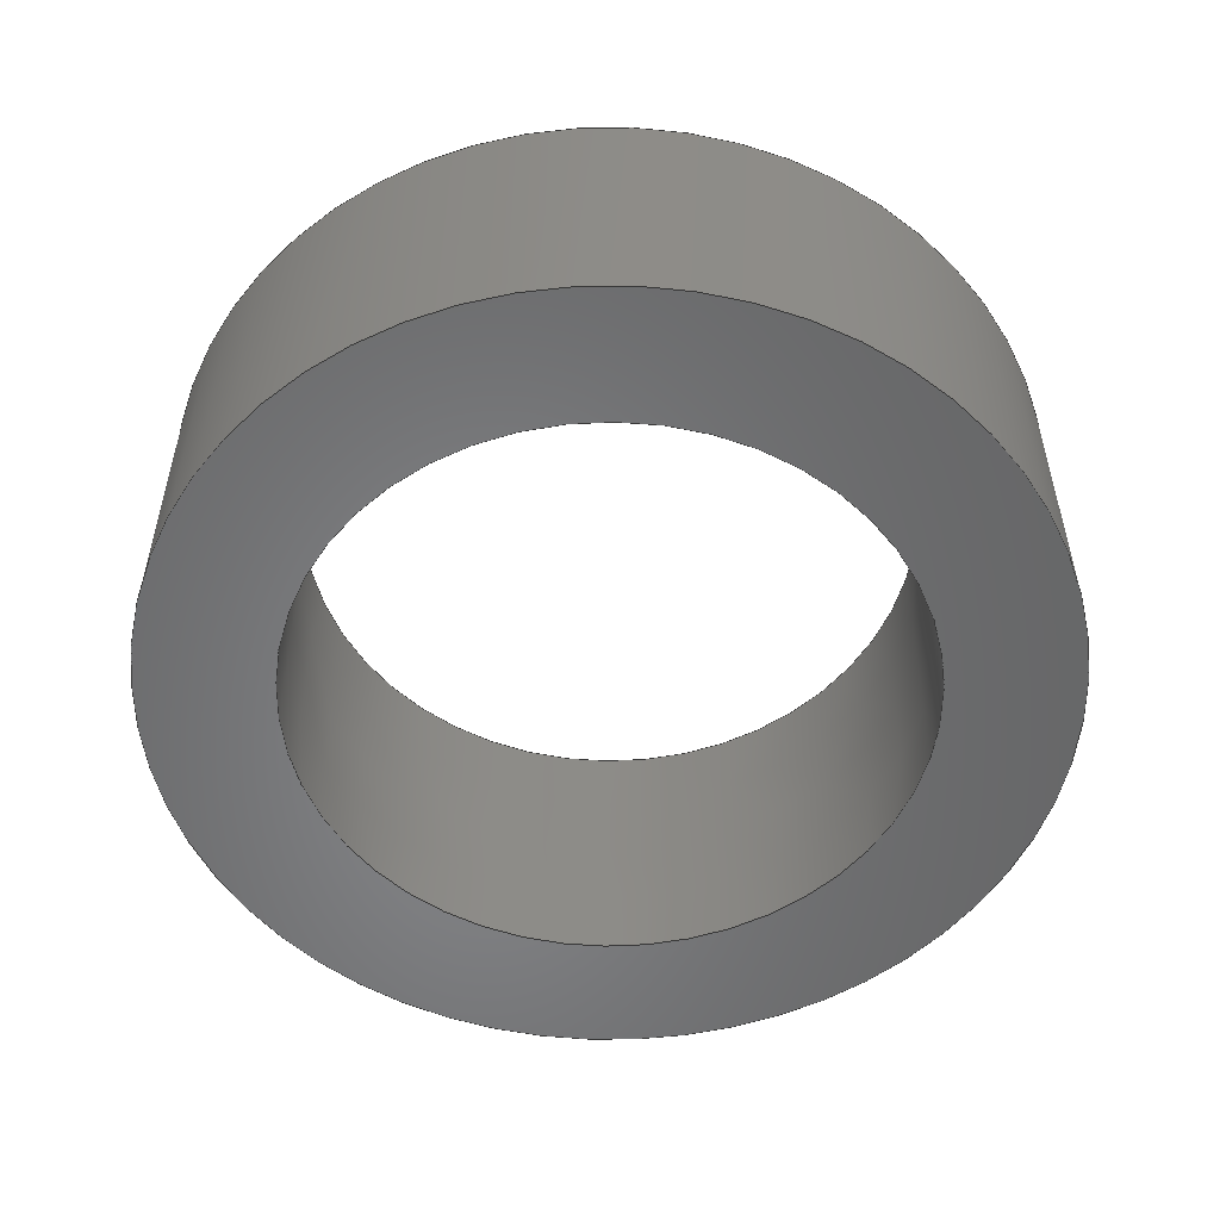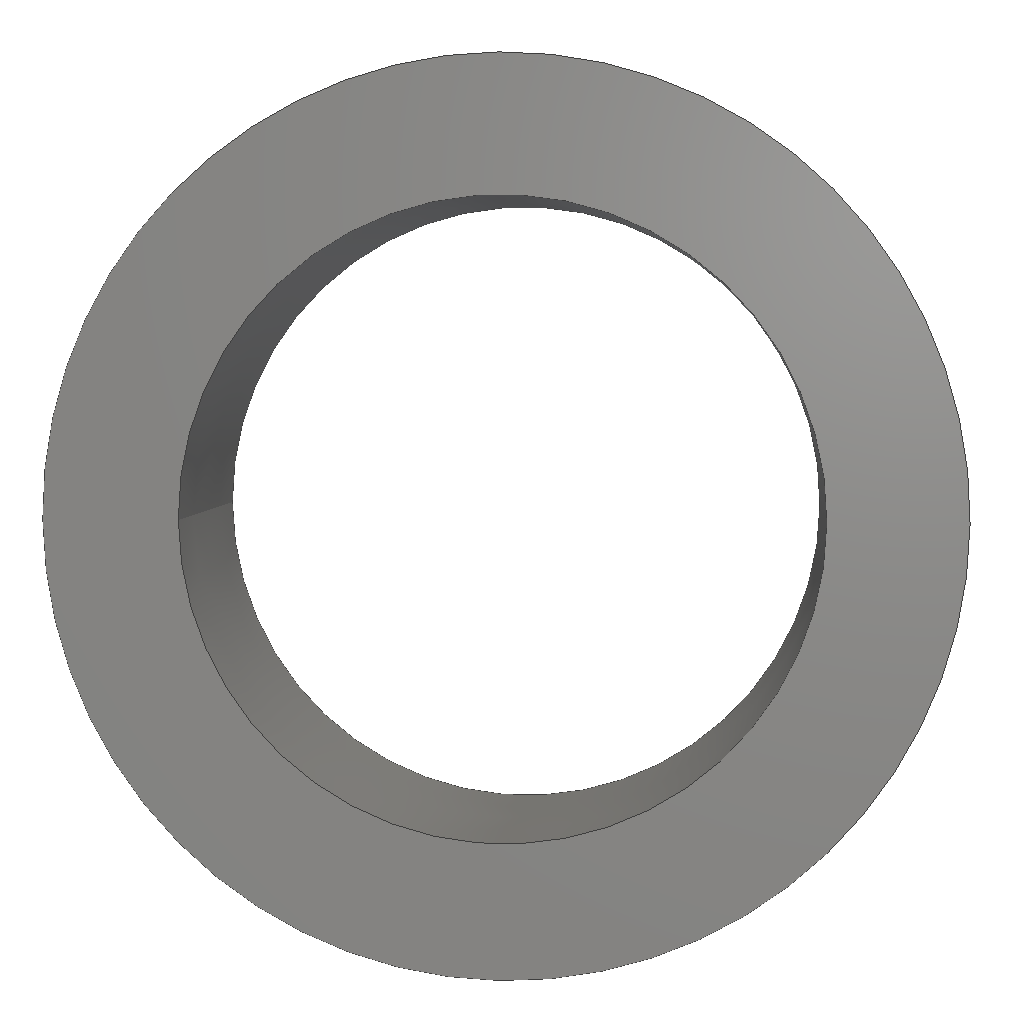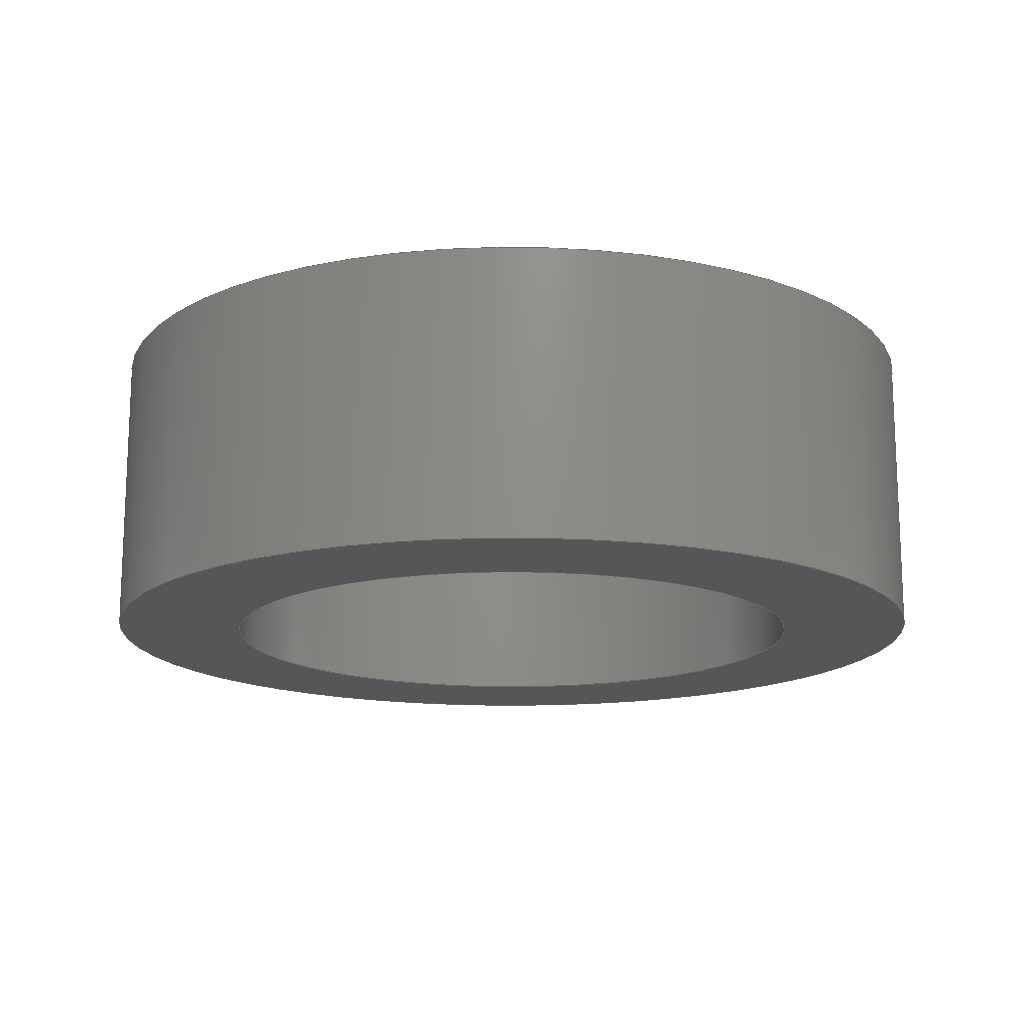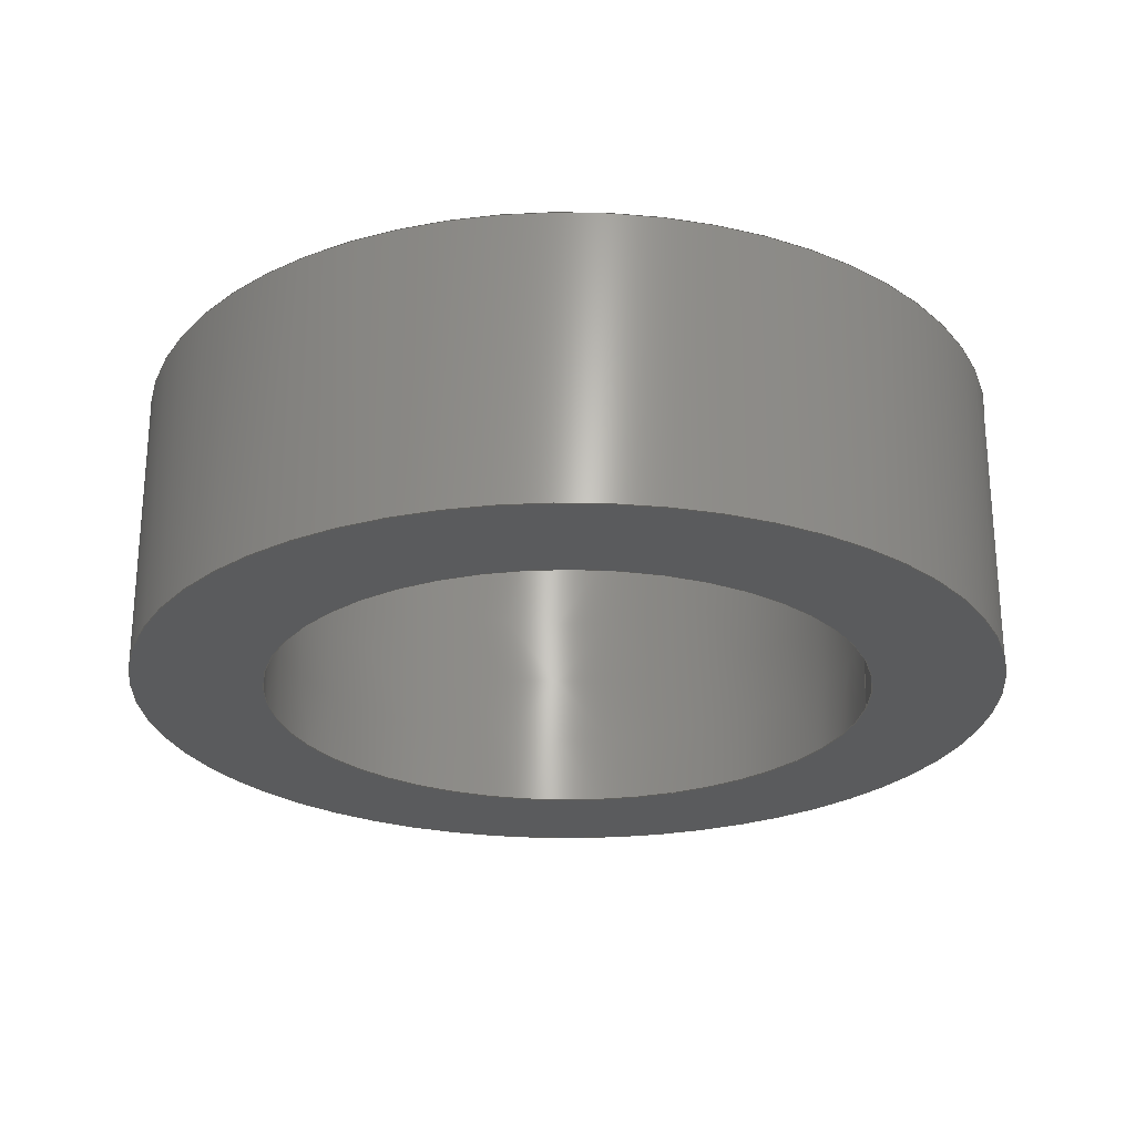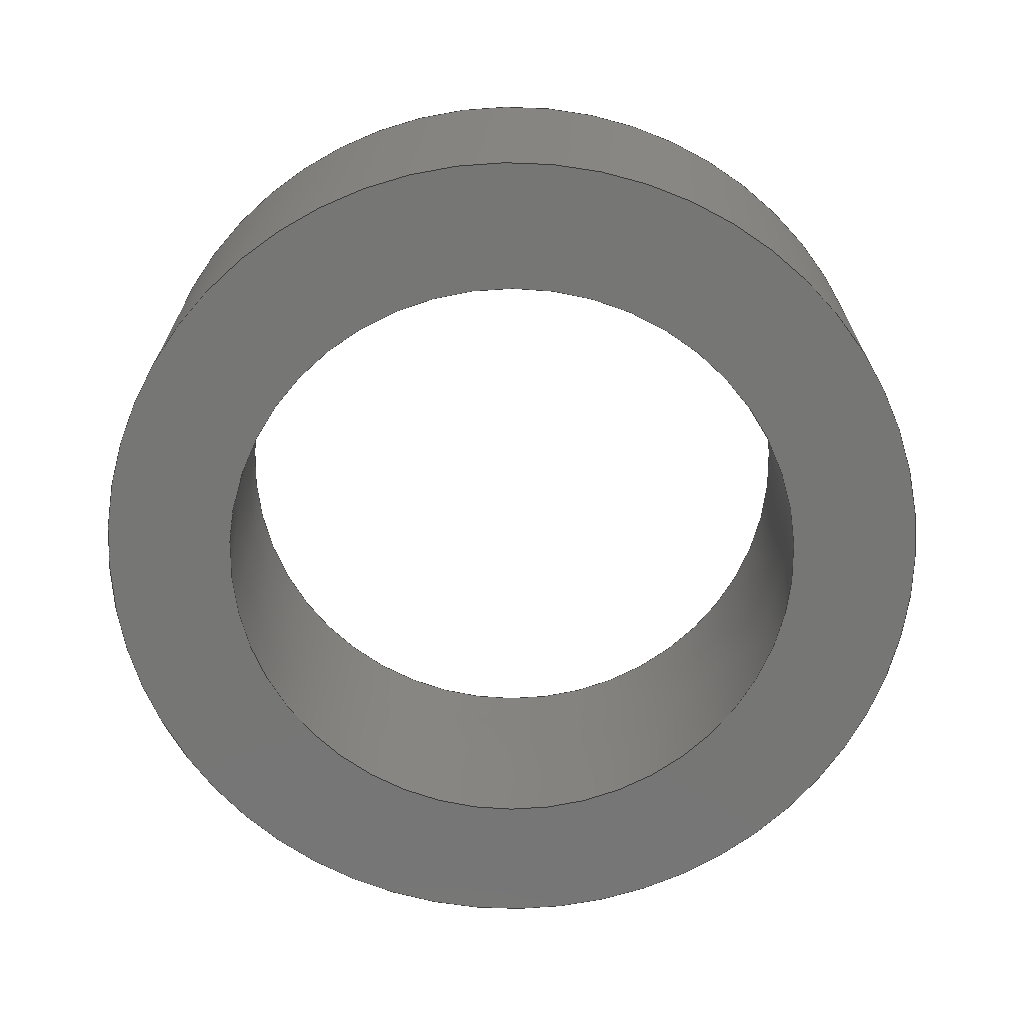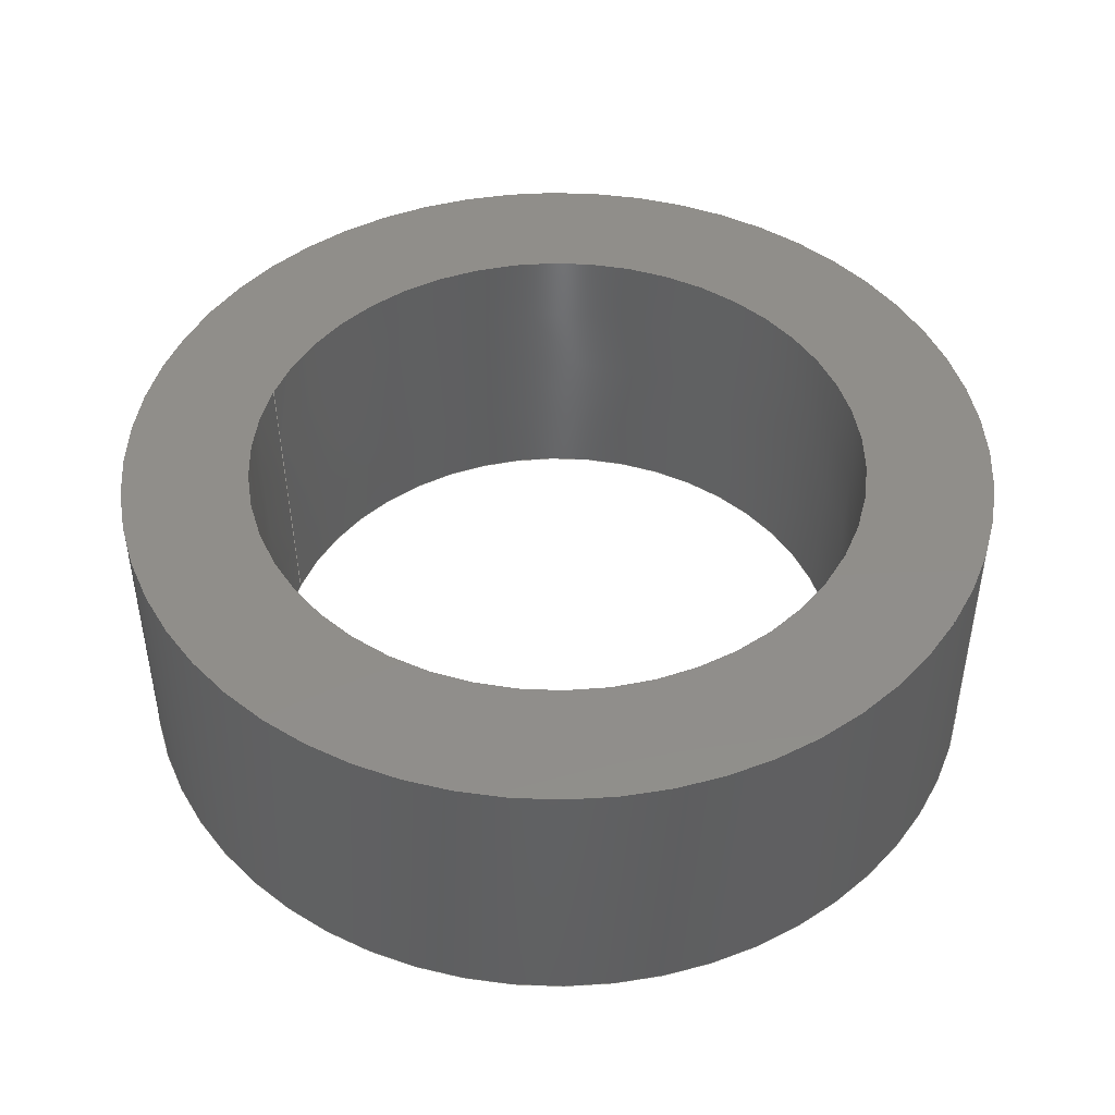
<metadata>
{"format":"step","ext":"step","renderer":"f3d","projection":"perspective","resolution":1024,"background":"white","views":[{"elev":-53.5,"azim":42.2,"up":"+Z"},{"elev":3.6,"azim":-175.3,"up":"+Y"},{"elev":-15.4,"azim":60.0,"up":"+Z"},{"elev":-25.2,"azim":-4.9,"up":"+Z"},{"elev":-68.4,"azim":168.1,"up":"+Z"},{"elev":45.9,"azim":-161.5,"up":"+Z"}]}
</metadata>
<code>
ISO-10303-21;
DATA;
#1=MECHANICAL_DESIGN_GEOMETRIC_PRESENTATION_REPRESENTATION('',(#4),#162);
#2=SHAPE_REPRESENTATION_RELATIONSHIP('SRR','None',#169,#3);
#3=ADVANCED_BREP_SHAPE_REPRESENTATION('',(#5),#161);
#4=STYLED_ITEM('',(#178),#5);
#5=MANIFOLD_SOLID_BREP('\X2\inf\X0\ \X2\04420435043B043E\X0\1',
#76);
#6=FACE_BOUND('',#18,.T.);
#7=FACE_BOUND('',#20,.T.);
#8=PLANE('',#106);
#9=PLANE('',#107);
#10=CYLINDRICAL_SURFACE('',#101,30);
#11=FACE_OUTER_BOUND('',#15,.T.);
#12=FACE_OUTER_BOUND('',#16,.T.);
#13=FACE_OUTER_BOUND('',#17,.T.);
#14=FACE_OUTER_BOUND('',#19,.T.);
#15=EDGE_LOOP('',(#51,#52,#53,#54,#55,#56));
#16=EDGE_LOOP('',(#57,#58,#59,#60,#61,#62));
#17=EDGE_LOOP('',(#63,#64));
#18=EDGE_LOOP('',(#65,#66));
#19=EDGE_LOOP('',(#67,#68));
#20=EDGE_LOOP('',(#69,#70));
#21=LINE('',#143,#23);
#22=LINE('',#153,#24);
#23=VECTOR('',#116,21);
#24=VECTOR('',#127,30);
#25=CIRCLE('',#97,21);
#26=CIRCLE('',#98,21);
#27=CIRCLE('',#99,21.38);
#28=CIRCLE('',#100,21.38);
#29=CIRCLE('',#102,30);
#30=CIRCLE('',#103,30);
#31=CIRCLE('',#104,30);
#32=CIRCLE('',#105,30);
#33=VERTEX_POINT('',#138);
#34=VERTEX_POINT('',#139);
#35=VERTEX_POINT('',#142);
#36=VERTEX_POINT('',#144);
#37=VERTEX_POINT('',#148);
#38=VERTEX_POINT('',#149);
#39=VERTEX_POINT('',#152);
#40=VERTEX_POINT('',#154);
#41=EDGE_CURVE('',#33,#34,#25,.T.);
#42=EDGE_CURVE('',#34,#33,#26,.T.);
#43=EDGE_CURVE('',#34,#35,#21,.T.);
#44=EDGE_CURVE('',#36,#35,#27,.T.);
#45=EDGE_CURVE('',#35,#36,#28,.T.);
#46=EDGE_CURVE('',#37,#38,#29,.T.);
#47=EDGE_CURVE('',#38,#37,#30,.T.);
#48=EDGE_CURVE('',#38,#39,#22,.T.);
#49=EDGE_CURVE('',#39,#40,#31,.T.);
#50=EDGE_CURVE('',#40,#39,#32,.T.);
#51=ORIENTED_EDGE('',*,*,#41,.F.);
#52=ORIENTED_EDGE('',*,*,#42,.F.);
#53=ORIENTED_EDGE('',*,*,#43,.T.);
#54=ORIENTED_EDGE('',*,*,#44,.F.);
#55=ORIENTED_EDGE('',*,*,#45,.F.);
#56=ORIENTED_EDGE('',*,*,#43,.F.);
#57=ORIENTED_EDGE('',*,*,#46,.F.);
#58=ORIENTED_EDGE('',*,*,#47,.F.);
#59=ORIENTED_EDGE('',*,*,#48,.T.);
#60=ORIENTED_EDGE('',*,*,#49,.T.);
#61=ORIENTED_EDGE('',*,*,#50,.T.);
#62=ORIENTED_EDGE('',*,*,#48,.F.);
#63=ORIENTED_EDGE('',*,*,#46,.T.);
#64=ORIENTED_EDGE('',*,*,#47,.T.);
#65=ORIENTED_EDGE('',*,*,#44,.T.);
#66=ORIENTED_EDGE('',*,*,#45,.T.);
#67=ORIENTED_EDGE('',*,*,#50,.F.);
#68=ORIENTED_EDGE('',*,*,#49,.F.);
#69=ORIENTED_EDGE('',*,*,#41,.T.);
#70=ORIENTED_EDGE('',*,*,#42,.T.);
#71=CONICAL_SURFACE('',#96,21,0.0192);
#72=ADVANCED_FACE('',(#11),#71,.F.);
#73=ADVANCED_FACE('',(#12),#10,.T.);
#74=ADVANCED_FACE('',(#13,#6),#8,.T.);
#75=ADVANCED_FACE('',(#14,#7),#9,.F.);
#76=CLOSED_SHELL('',(#72,#73,#74,#75));
#77=DERIVED_UNIT_ELEMENT(#79,1);
#78=DERIVED_UNIT_ELEMENT(#164,3);
#79=(
MASS_UNIT()
NAMED_UNIT(*)
SI_UNIT($,.GRAM.)
);
#80=DERIVED_UNIT((#77,#78));
#81=MEASURE_REPRESENTATION_ITEM('density measure',
POSITIVE_RATIO_MEASURE(1),#80);
#82=PROPERTY_DEFINITION_REPRESENTATION(#87,#84);
#83=PROPERTY_DEFINITION_REPRESENTATION(#88,#85);
#84=REPRESENTATION('material name',(#86),#161);
#85=REPRESENTATION('density',(#81),#161);
#86=DESCRIPTIVE_REPRESENTATION_ITEM('\X2\04220438043FinfB0435\X0\',
'\X2\04220438043FinfB0435\X0\');
#87=PROPERTY_DEFINITION('material property','material name',#171);
#88=PROPERTY_DEFINITION('material property','density of part',#171);
#89=DATE_TIME_ROLE('creation_date');
#90=APPLIED_DATE_AND_TIME_ASSIGNMENT(#91,#89,(#171));
#91=DATE_AND_TIME(#92,#93);
#92=CALENDAR_DATE(2020,17,12);
#93=LOCAL_TIME(0,0,0,#94);
#94=COORDINATED_UNIVERSAL_TIME_OFFSET(0,0,.BEHIND.);
#95=AXIS2_PLACEMENT_3D('placement',#136,#108,#109);
#96=AXIS2_PLACEMENT_3D('',#137,#110,#111);
#97=AXIS2_PLACEMENT_3D('',#140,#112,#113);
#98=AXIS2_PLACEMENT_3D('',#141,#114,#115);
#99=AXIS2_PLACEMENT_3D('',#145,#117,#118);
#100=AXIS2_PLACEMENT_3D('',#146,#119,#120);
#101=AXIS2_PLACEMENT_3D('',#147,#121,#122);
#102=AXIS2_PLACEMENT_3D('',#150,#123,#124);
#103=AXIS2_PLACEMENT_3D('',#151,#125,#126);
#104=AXIS2_PLACEMENT_3D('',#155,#128,#129);
#105=AXIS2_PLACEMENT_3D('',#156,#130,#131);
#106=AXIS2_PLACEMENT_3D('',#157,#132,#133);
#107=AXIS2_PLACEMENT_3D('',#158,#134,#135);
#108=DIRECTION('axis',(0,0,1));
#109=DIRECTION('refdir',(1,0,0));
#110=DIRECTION('center_axis',(0,0,1));
#111=DIRECTION('ref_axis',(-1,0,0));
#112=DIRECTION('center_axis',(0,0,1));
#113=DIRECTION('ref_axis',(-1,0,0));
#114=DIRECTION('center_axis',(0,0,1));
#115=DIRECTION('ref_axis',(-1,0,0));
#116=DIRECTION('',(0.0192,2.351e-18,0.9998));
#117=DIRECTION('center_axis',(0,0,-1));
#118=DIRECTION('ref_axis',(-1,0,0));
#119=DIRECTION('center_axis',(0,0,-1));
#120=DIRECTION('ref_axis',(-1,0,0));
#121=DIRECTION('center_axis',(0,0,1));
#122=DIRECTION('ref_axis',(1,0,0));
#123=DIRECTION('center_axis',(0,0,1));
#124=DIRECTION('ref_axis',(1,0,0));
#125=DIRECTION('center_axis',(0,0,1));
#126=DIRECTION('ref_axis',(1,0,0));
#127=DIRECTION('',(0,0,-1));
#128=DIRECTION('center_axis',(0,0,1));
#129=DIRECTION('ref_axis',(1,0,0));
#130=DIRECTION('center_axis',(0,0,1));
#131=DIRECTION('ref_axis',(1,0,0));
#132=DIRECTION('center_axis',(0,0,1));
#133=DIRECTION('ref_axis',(1,0,0));
#134=DIRECTION('center_axis',(0,0,1));
#135=DIRECTION('ref_axis',(1,0,0));
#136=CARTESIAN_POINT('',(0,0,0));
#137=CARTESIAN_POINT('Origin',(0,0,0));
#138=CARTESIAN_POINT('',(-21,0,0));
#139=CARTESIAN_POINT('',(21,2.572e-15,-1.557e-32));
#140=CARTESIAN_POINT('Origin',(0,0,0));
#141=CARTESIAN_POINT('Origin',(0,0,0));
#142=CARTESIAN_POINT('',(21.38,2.619e-15,20));
#143=CARTESIAN_POINT('',(21,2.572e-15,0));
#144=CARTESIAN_POINT('',(-21.38,0,20));
#145=CARTESIAN_POINT('Origin',(0,0,20));
#146=CARTESIAN_POINT('Origin',(0,0,20));
#147=CARTESIAN_POINT('Origin',(0,0,0));
#148=CARTESIAN_POINT('',(30,0,20));
#149=CARTESIAN_POINT('',(-30,-3.674e-15,20));
#150=CARTESIAN_POINT('Origin',(0,0,20));
#151=CARTESIAN_POINT('Origin',(0,0,20));
#152=CARTESIAN_POINT('',(-30,-3.674e-15,0));
#153=CARTESIAN_POINT('',(-30,-3.674e-15,0));
#154=CARTESIAN_POINT('',(30,0,0));
#155=CARTESIAN_POINT('Origin',(0,0,0));
#156=CARTESIAN_POINT('Origin',(0,0,0));
#157=CARTESIAN_POINT('Origin',(0,0,20));
#158=CARTESIAN_POINT('Origin',(0,0,0));
#159=UNCERTAINTY_MEASURE_WITH_UNIT(LENGTH_MEASURE(0.01),#163,
'DISTANCE_ACCURACY_VALUE',
'Maximum model space distance between geometric entities at asserted c
onnectivities');
#160=UNCERTAINTY_MEASURE_WITH_UNIT(LENGTH_MEASURE(0.01),#163,
'DISTANCE_ACCURACY_VALUE',
'Maximum model space distance between geometric entities at asserted c
onnectivities');
#161=(
GEOMETRIC_REPRESENTATION_CONTEXT(3)
GLOBAL_UNCERTAINTY_ASSIGNED_CONTEXT((#159))
GLOBAL_UNIT_ASSIGNED_CONTEXT((#163,#165,#166))
REPRESENTATION_CONTEXT('','3D')
);
#162=(
GEOMETRIC_REPRESENTATION_CONTEXT(3)
GLOBAL_UNCERTAINTY_ASSIGNED_CONTEXT((#160))
GLOBAL_UNIT_ASSIGNED_CONTEXT((#163,#165,#166))
REPRESENTATION_CONTEXT('','3D')
);
#163=(
LENGTH_UNIT()
NAMED_UNIT(*)
SI_UNIT(.MILLI.,.METRE.)
);
#164=(
LENGTH_UNIT()
NAMED_UNIT(*)
SI_UNIT(.CENTI.,.METRE.)
);
#165=(
NAMED_UNIT(*)
PLANE_ANGLE_UNIT()
SI_UNIT($,.RADIAN.)
);
#166=(
NAMED_UNIT(*)
SI_UNIT($,.STERADIAN.)
SOLID_ANGLE_UNIT()
);
#167=SHAPE_DEFINITION_REPRESENTATION(#168,#169);
#168=PRODUCT_DEFINITION_SHAPE('',$,#171);
#169=SHAPE_REPRESENTATION('',(#95),#161);
#170=PRODUCT_DEFINITION_CONTEXT('part definition',#175,'design');
#171=PRODUCT_DEFINITION('ber','ber',#172,#170);
#172=PRODUCT_DEFINITION_FORMATION('',$,#177);
#173=PRODUCT_RELATED_PRODUCT_CATEGORY('ber','ber',(#177));
#174=APPLICATION_PROTOCOL_DEFINITION('international standard',
'automotive_design',2009,#175);
#175=APPLICATION_CONTEXT(
'Core Data for Automotive Mechanical Design Process');
#176=PRODUCT_CONTEXT('part definition',#175,'mechanical');
#177=PRODUCT('ber','ber',$,(#176));
#178=PRESENTATION_STYLE_ASSIGNMENT((#179));
#179=SURFACE_STYLE_USAGE(.BOTH.,#182);
#180=SURFACE_STYLE_RENDERING_WITH_PROPERTIES($,#186,(#181));
#181=SURFACE_STYLE_TRANSPARENT(0);
#182=SURFACE_SIDE_STYLE('',(#183,#180));
#183=SURFACE_STYLE_FILL_AREA(#184);
#184=FILL_AREA_STYLE('',(#185));
#185=FILL_AREA_STYLE_COLOUR('',#186);
#186=COLOUR_RGB('',0.749,0.749,0.749);
ENDSEC;
END-ISO-10303-21;

</code>
